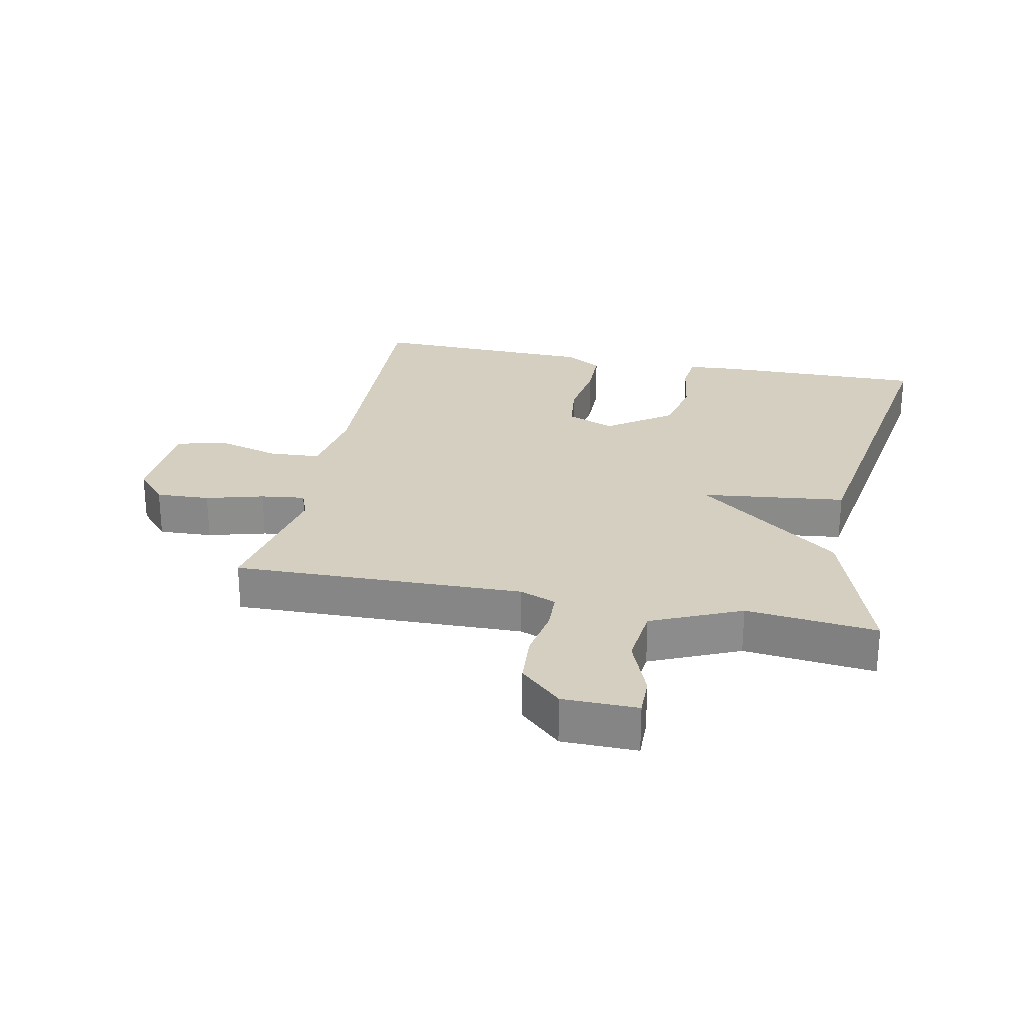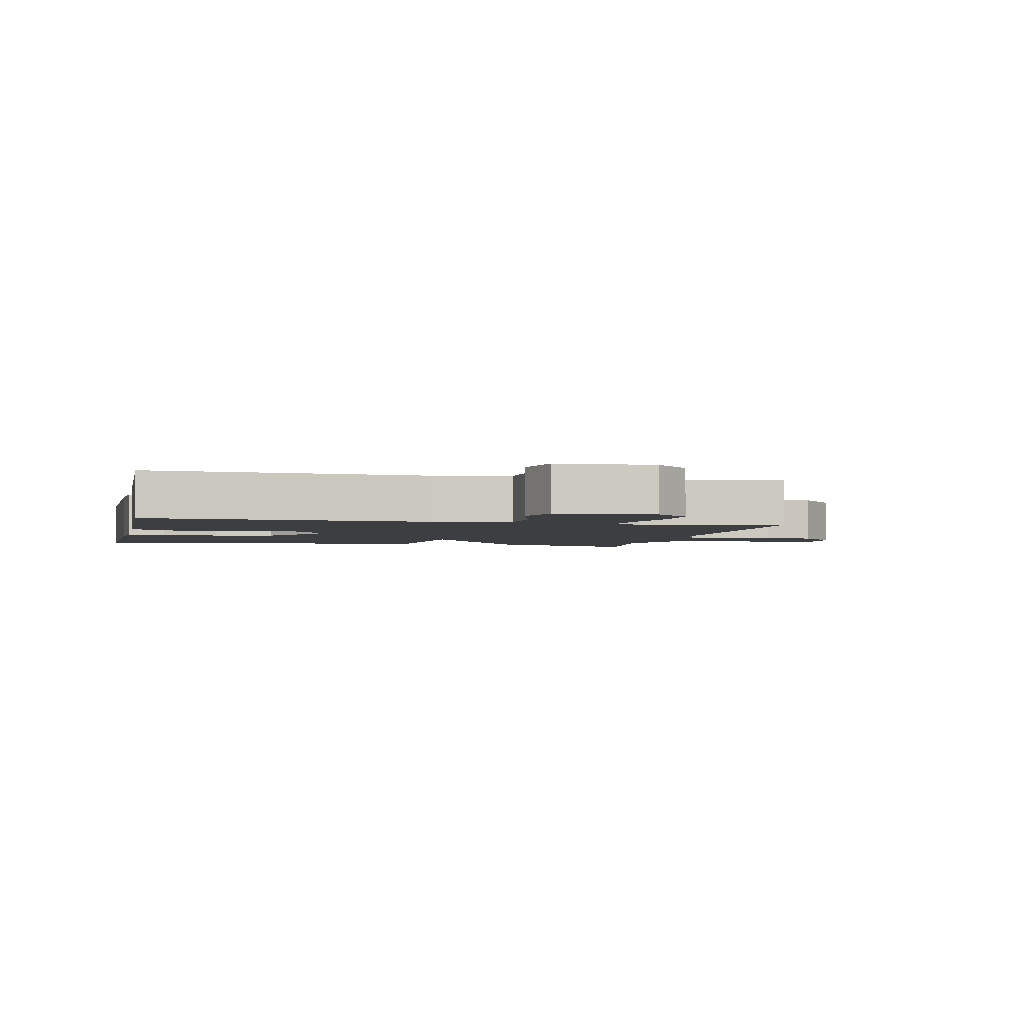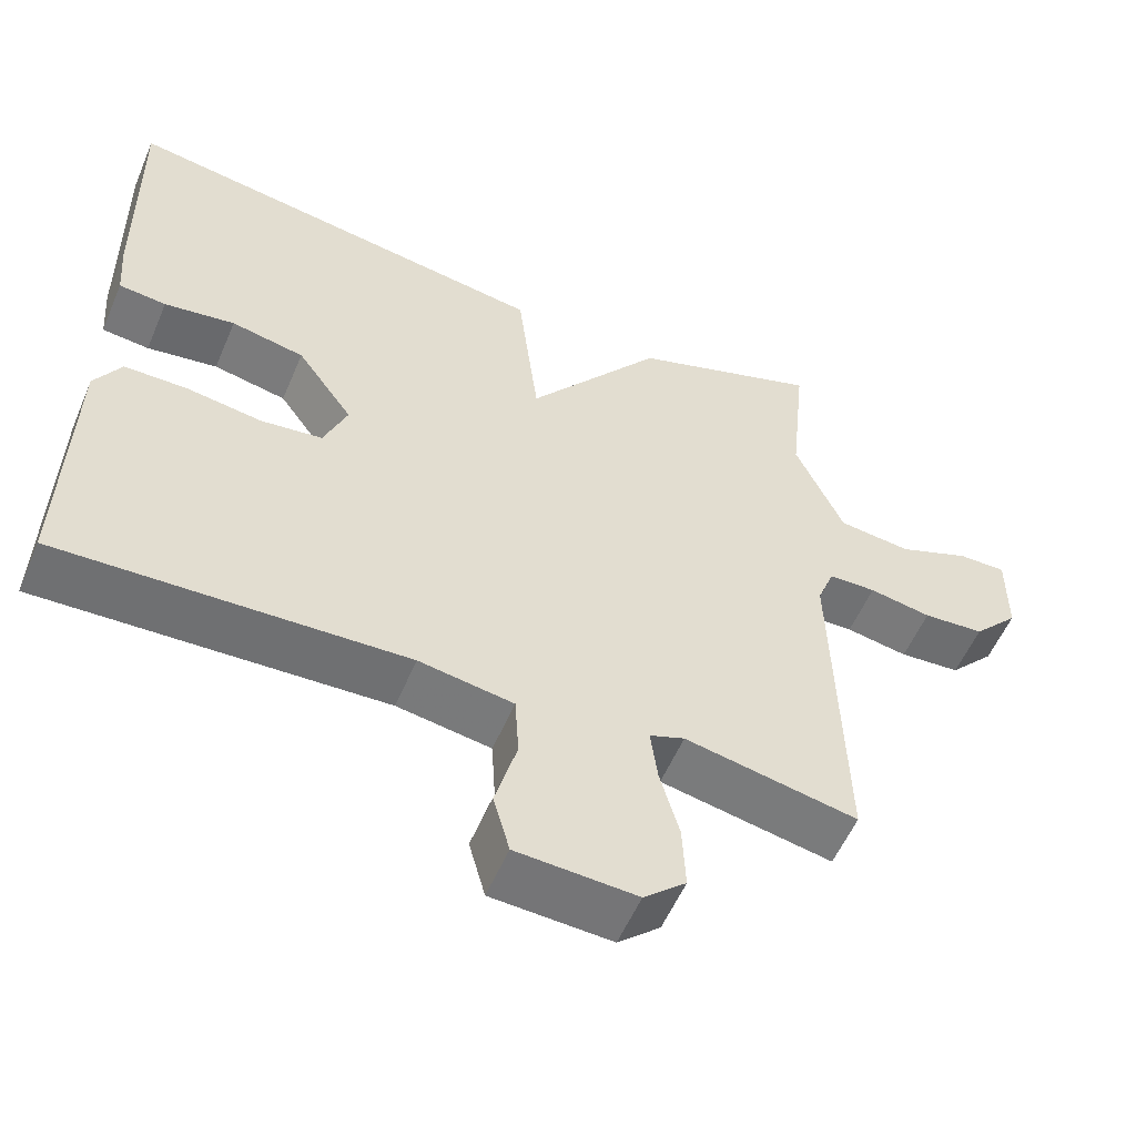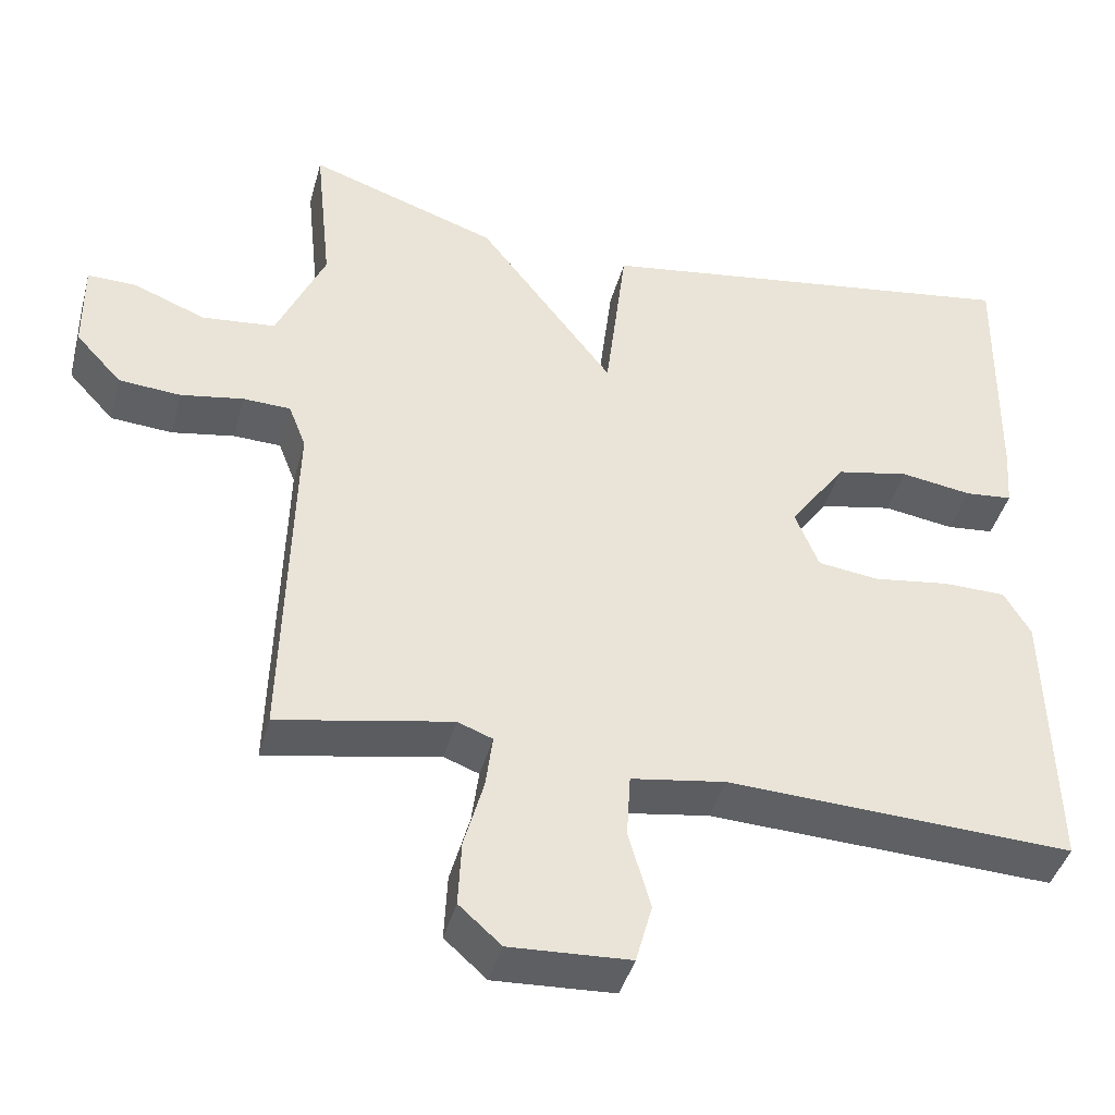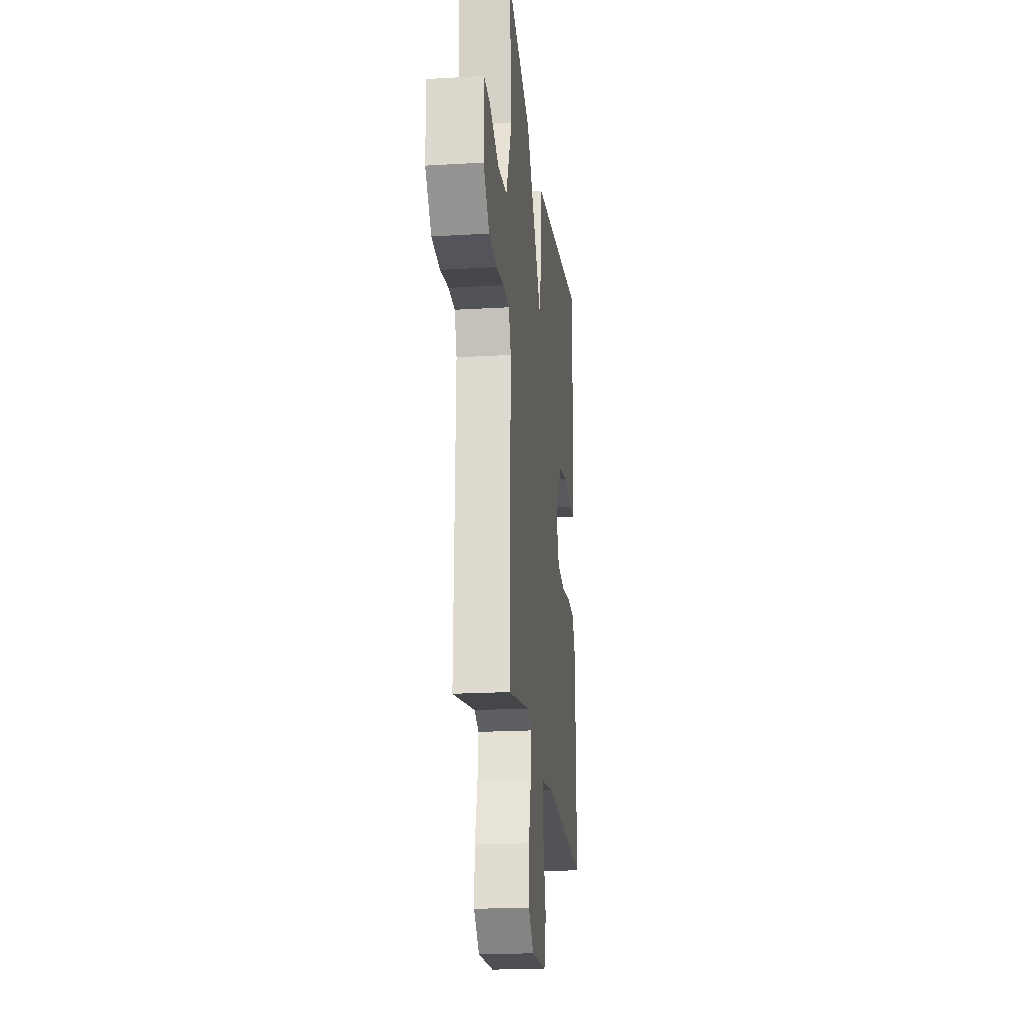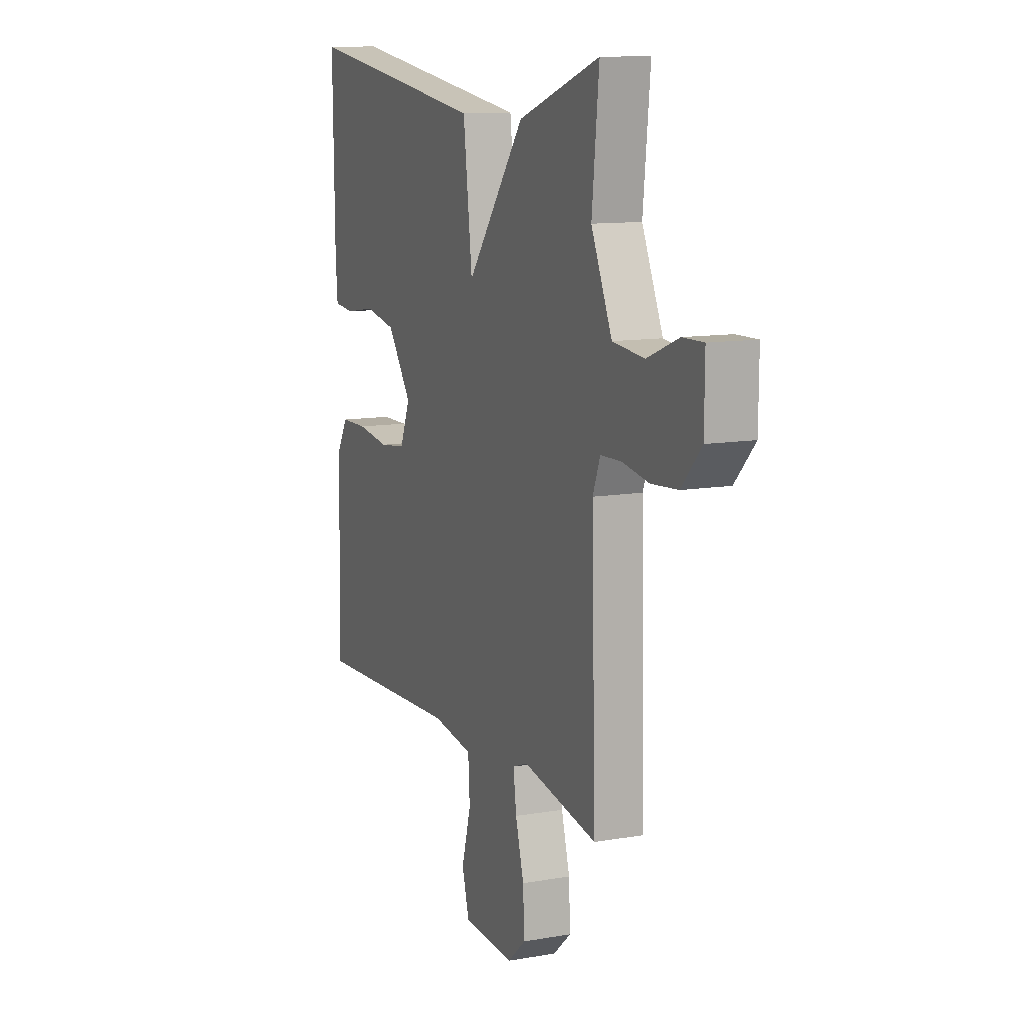
<metadata>
{"format":"obj","ext":"obj","renderer":"f3d","projection":"perspective","resolution":1024,"background":"white","views":[{"elev":25.9,"azim":-78.3,"up":"+Y"},{"elev":-3.0,"azim":167.5,"up":"+Y"},{"elev":-55.7,"azim":157.0,"up":"+Z"},{"elev":-42.2,"azim":-14.9,"up":"+Z"},{"elev":-20.6,"azim":-83.9,"up":"+Z"},{"elev":11.3,"azim":-113.0,"up":"+Z"}]}
</metadata>
<code>
v 0.5 0.07 -0.5
v 0.056 0.07 -0.481
v -0.065 0.07 -0.5
v -0.07 0.07 -0.581
v -0.042 0.07 -0.681
v -0.063 0.07 -0.757
v -0.217 0.07 -0.765
v -0.271 0.07 -0.717
v -0.267 0.07 -0.633
v -0.242 0.07 -0.543
v -0.233 0.07 -0.474
v -0.278 0.07 -0.457
v -0.5 0.07 -0.5
v -0.488 0.07 -0.047
v -0.51 0.07 0.01
v -0.571 0.07 0.012
v -0.651 0.07 -0.002
v -0.73 0.07 0.004
v -0.789 0.07 0.068
v -0.79 0.07 0.185
v -0.728 0.07 0.184
v -0.635 0.07 0.147
v -0.541 0.07 0.157
v -0.479 0.07 0.296
v -0.5 0.07 0.5
v -0.257 0.07 0.416
v -0.084 0.07 0.19
v -0.057 0.07 0.416
v 0.5 0.07 0.5
v 0.495 0.07 0.173
v 0.489 0.07 0.095
v 0.428 0.07 0.089
v 0.337 0.07 0.103
v 0.243 0.07 0.084
v 0.171 0.07 -0.017
v 0.201 0.07 -0.092
v 0.28 0.07 -0.102
v 0.377 0.07 -0.088
v 0.458 0.07 -0.089
v 0.492 0.07 -0.147
v 0.5 0 -0.5
v 0.056 0 -0.481
v -0.065 0 -0.5
v -0.07 0 -0.581
v -0.042 0 -0.681
v -0.063 0 -0.757
v -0.217 0 -0.765
v -0.271 0 -0.717
v -0.267 0 -0.633
v -0.242 0 -0.543
v -0.233 0 -0.474
v -0.278 0 -0.457
v -0.5 0 -0.5
v -0.488 0 -0.047
v -0.51 0 0.01
v -0.571 0 0.012
v -0.651 0 -0.002
v -0.73 0 0.004
v -0.789 0 0.068
v -0.79 0 0.185
v -0.728 0 0.184
v -0.635 0 0.147
v -0.541 0 0.157
v -0.479 0 0.296
v -0.5 0 0.5
v -0.257 0 0.416
v -0.084 0 0.19
v -0.057 0 0.416
v 0.5 0 0.5
v 0.495 0 0.173
v 0.489 0 0.095
v 0.428 0 0.089
v 0.337 0 0.103
v 0.243 0 0.084
v 0.171 0 -0.017
v 0.201 0 -0.092
v 0.28 0 -0.102
v 0.377 0 -0.088
v 0.458 0 -0.089
v 0.492 0 -0.147
f 40 1 2
f 39 40 2
f 38 39 2
f 37 38 2
f 36 37 2 3
f 35 36 3
f 31 32 33
f 30 31 33
f 29 30 33
f 28 29 33
f 27 28 33
f 27 33 34
f 24 25 26 27
f 27 34 35
f 24 27 35
f 23 24 35
f 20 21 22
f 19 20 22
f 18 19 22
f 17 18 22
f 16 17 22
f 15 16 22 23
f 23 35 3
f 15 23 3
f 14 15 3
f 8 9 10
f 7 8 10
f 6 7 10
f 5 6 10
f 4 5 10
f 4 10 11
f 3 4 11
f 14 3 11 12
f 12 13 14
f 42 41 80
f 42 80 79
f 42 79 78
f 42 78 77
f 43 42 77 76
f 43 76 75
f 73 72 71
f 73 71 70
f 73 70 69
f 73 69 68
f 73 68 67
f 74 73 67
f 67 66 65 64
f 75 74 67
f 75 67 64
f 75 64 63
f 62 61 60
f 62 60 59
f 62 59 58
f 62 58 57
f 62 57 56
f 63 62 56 55
f 43 75 63
f 43 63 55
f 43 55 54
f 50 49 48
f 50 48 47
f 50 47 46
f 50 46 45
f 50 45 44
f 51 50 44
f 51 44 43
f 52 51 43 54
f 54 53 52
f 1 41 42 2
f 2 42 43 3
f 3 43 44 4
f 4 44 45 5
f 5 45 46 6
f 6 46 47 7
f 7 47 48 8
f 8 48 49 9
f 9 49 50 10
f 10 50 51 11
f 11 51 52 12
f 12 52 53 13
f 13 53 54 14
f 14 54 55 15
f 15 55 56 16
f 16 56 57 17
f 17 57 58 18
f 18 58 59 19
f 19 59 60 20
f 20 60 61 21
f 21 61 62 22
f 22 62 63 23
f 23 63 64 24
f 24 64 65 25
f 25 65 66 26
f 26 66 67 27
f 27 67 68 28
f 28 68 69 29
f 29 69 70 30
f 30 70 71 31
f 31 71 72 32
f 32 72 73 33
f 33 73 74 34
f 34 74 75 35
f 35 75 76 36
f 36 76 77 37
f 37 77 78 38
f 38 78 79 39
f 39 79 80 40
f 40 80 41 1

</code>
